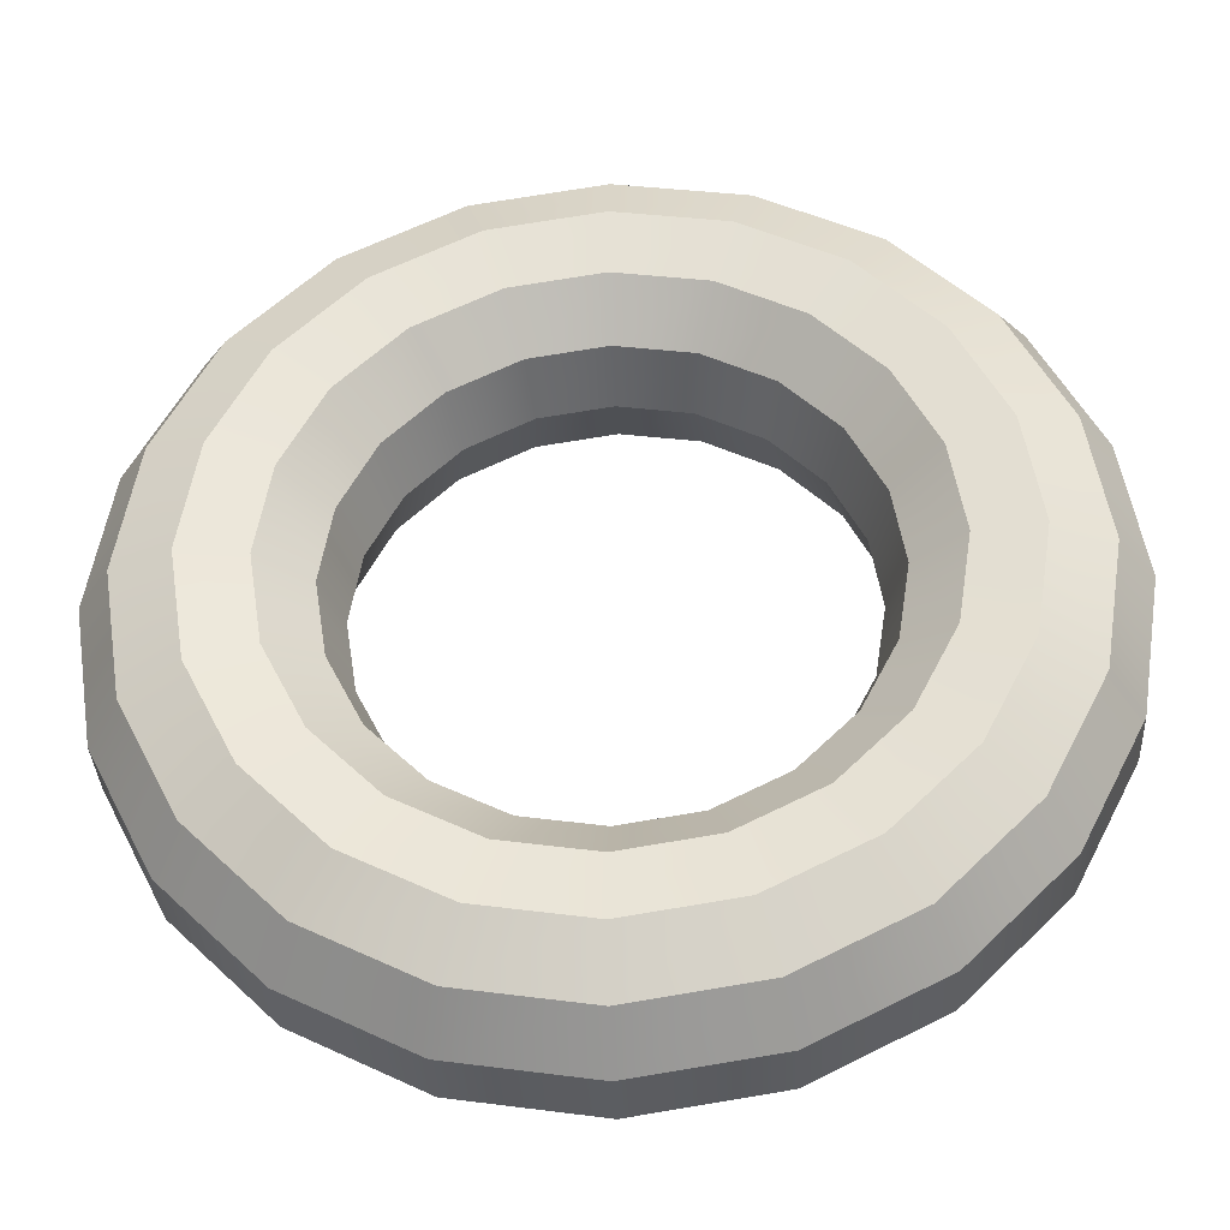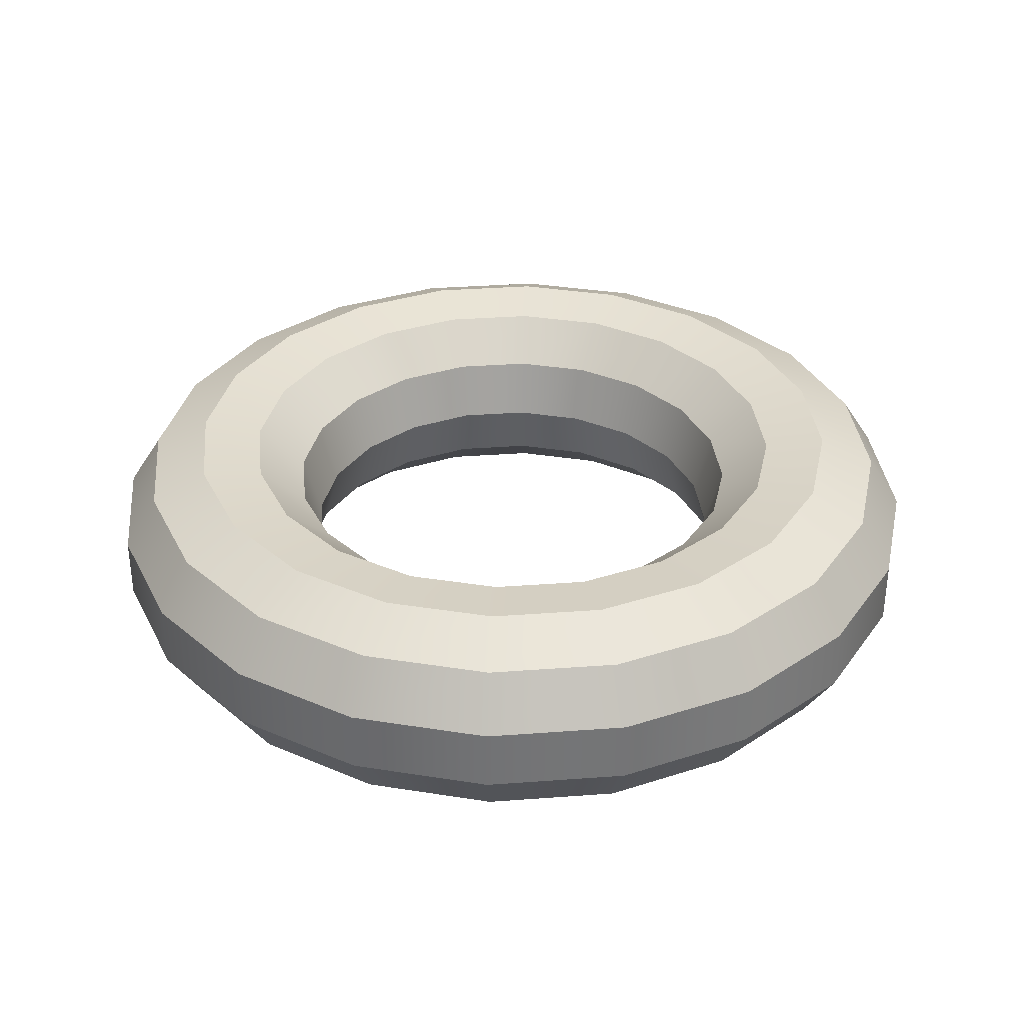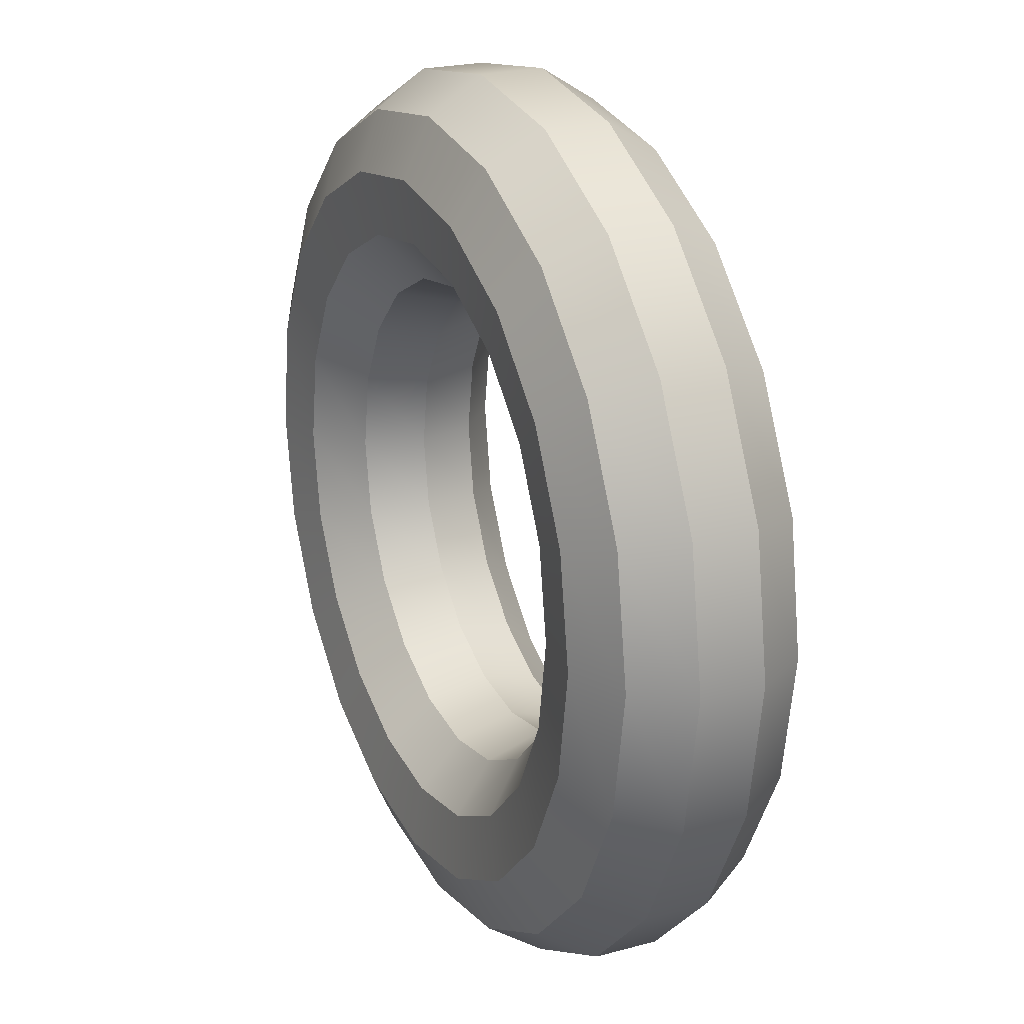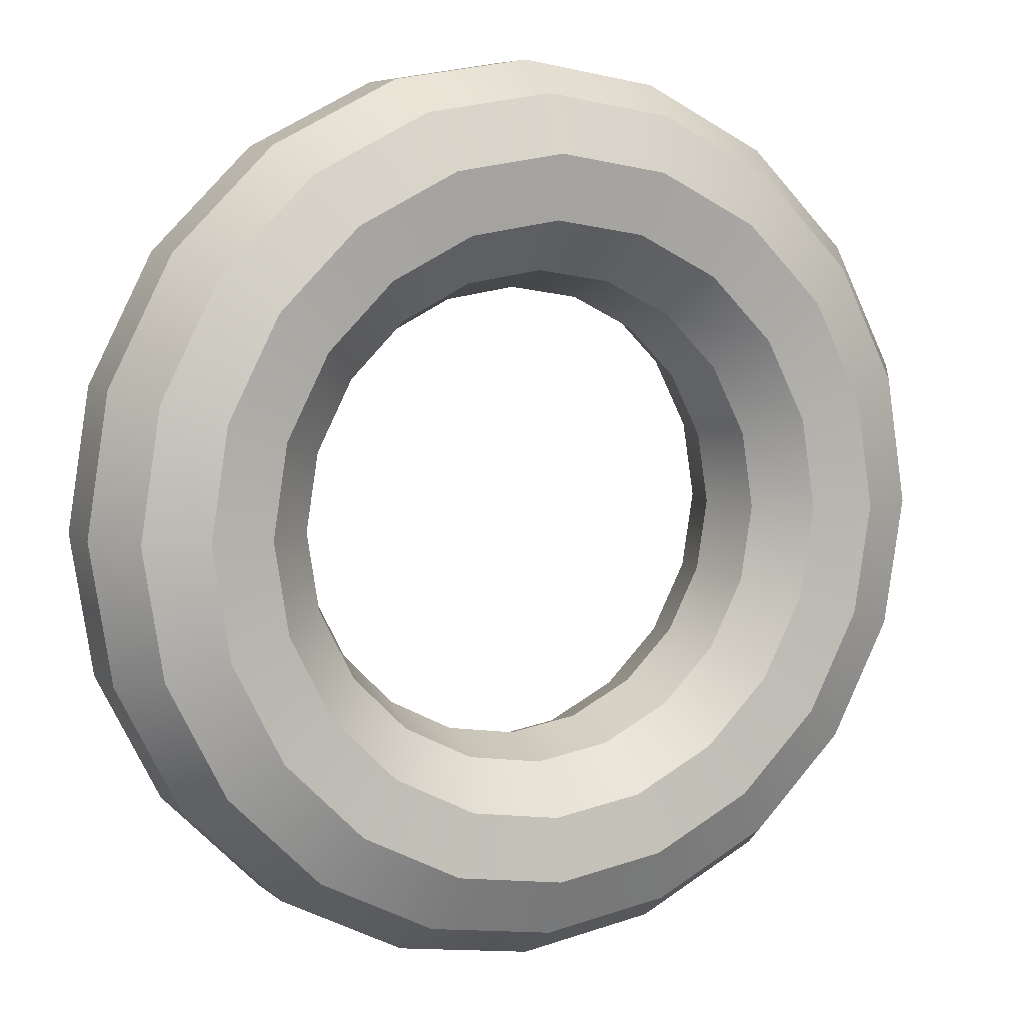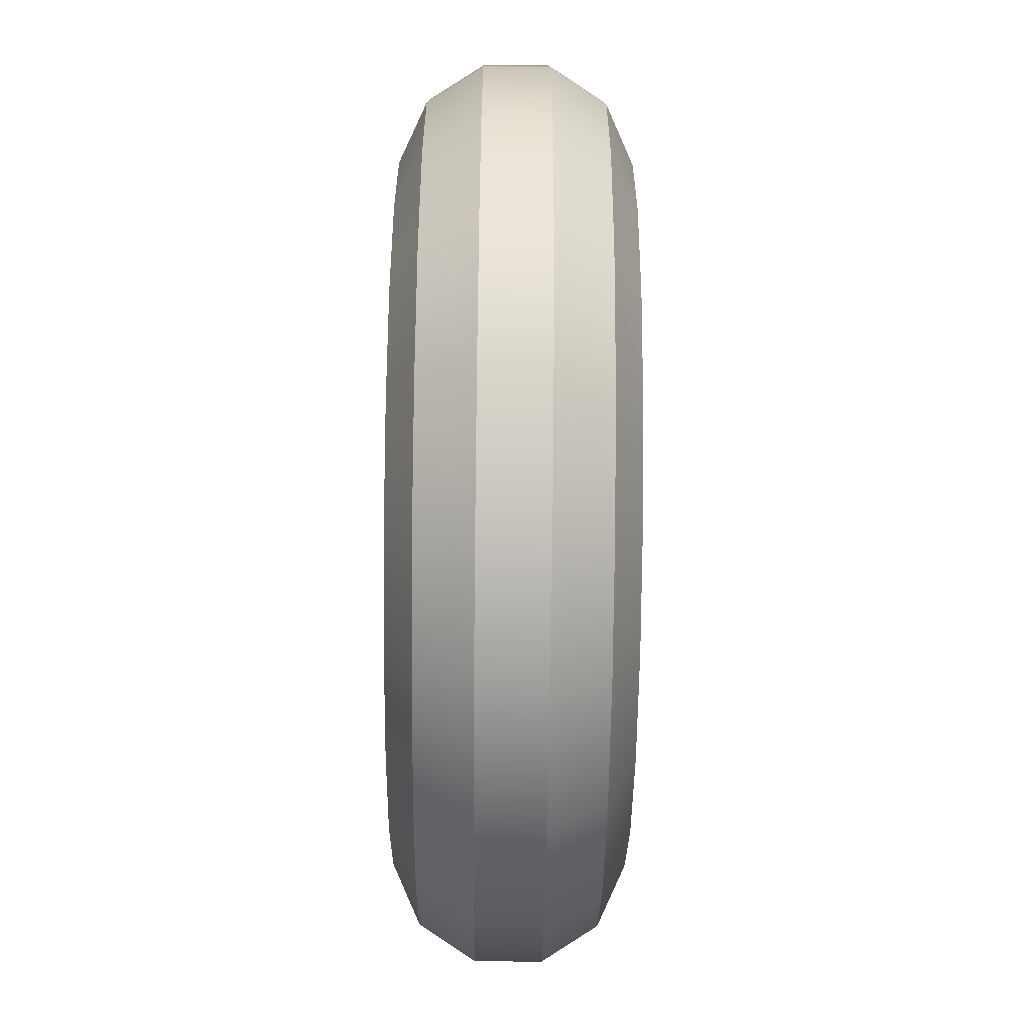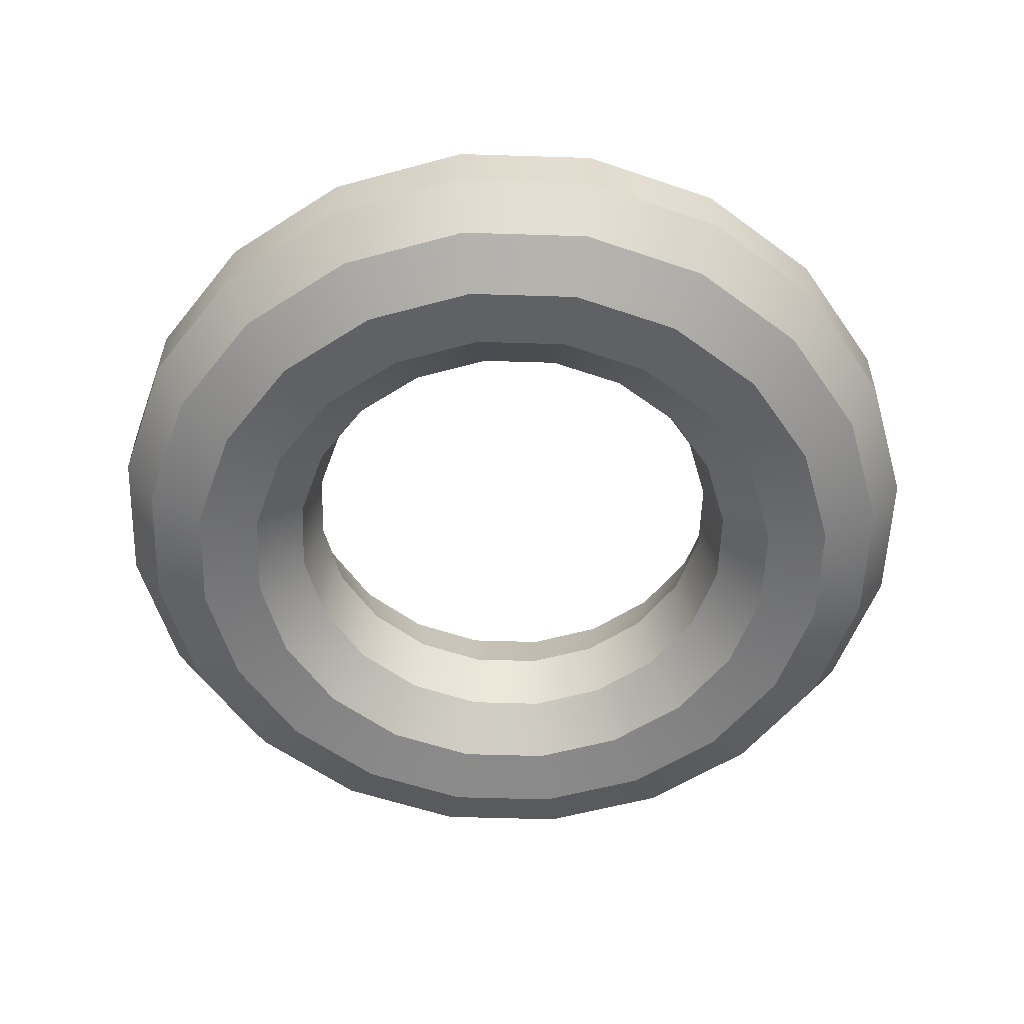
<metadata>
{"format":"obj","ext":"obj","renderer":"f3d","projection":"perspective","resolution":1024,"background":"white","views":[{"elev":-35.4,"azim":3.0,"up":"+Y"},{"elev":34.0,"azim":111.2,"up":"+Z"},{"elev":22.5,"azim":65.0,"up":"+Y"},{"elev":7.0,"azim":154.4,"up":"+Y"},{"elev":-69.8,"azim":-90.6,"up":"+Y"},{"elev":-55.5,"azim":133.1,"up":"+Z"}]}
</metadata>
<code>
g default
v 7.842 18.05 0
v 6.671 20.35 0
v 4.847 22.17 0
v 2.548 23.34 0
v 0 23.75 0
v -2.548 23.34 0
v -4.847 22.17 0
v -6.671 20.35 0
v -7.842 18.05 0
v -8.246 15.5 0
v -7.842 12.95 0
v -6.671 10.66 0
v -4.847 8.831 0
v -2.548 7.66 0
v -0 7.256 0
v 2.548 7.66 0
v 4.847 8.831 0
v 6.671 10.66 0
v 7.842 12.95 0
v 8.246 15.5 0
v 8.465 18.25 2.229
v 7.201 20.73 2.229
v 5.232 22.7 2.229
v 2.75 23.97 2.229
v 0 24.4 2.229
v -2.75 23.97 2.229
v -5.232 22.7 2.229
v -7.201 20.73 2.229
v -8.465 18.25 2.229
v -8.901 15.5 2.229
v -8.465 12.75 2.229
v -7.201 10.27 2.229
v -5.232 8.302 2.229
v -2.75 7.037 2.229
v -0 6.602 2.229
v 2.75 7.037 2.229
v 5.232 8.302 2.229
v 7.201 10.27 2.229
v 8.465 12.75 2.229
v 8.901 15.5 2.229
v 10.13 18.8 3.75
v 8.621 21.77 3.75
v 6.264 24.12 3.75
v 3.293 25.64 3.75
v 0 26.16 3.75
v -3.293 25.64 3.75
v -6.264 24.12 3.75
v -8.621 21.77 3.75
v -10.13 18.8 3.75
v -10.66 15.5 3.75
v -10.13 12.21 3.75
v -8.621 9.239 3.75
v -6.264 6.881 3.75
v -3.293 5.368 3.75
v -0 4.846 3.75
v 3.293 5.368 3.75
v 6.264 6.881 3.75
v 8.621 9.239 3.75
v 10.13 12.21 3.75
v 10.66 15.5 3.75
v 12.32 19.51 4.081
v 10.48 23.12 4.081
v 7.615 25.98 4.081
v 4.004 27.82 4.081
v 0 28.46 4.081
v -4.004 27.82 4.081
v -7.615 25.98 4.081
v -10.48 23.12 4.081
v -12.32 19.51 4.081
v -12.96 15.5 4.081
v -12.32 11.5 4.081
v -10.48 7.887 4.081
v -7.615 5.021 4.081
v -4.004 3.181 4.081
v -0 2.547 4.081
v 4.004 3.181 4.081
v 7.615 5.021 4.081
v 10.48 7.887 4.081
v 12.32 11.5 4.081
v 12.96 15.5 4.081
v 14.33 20.16 3.116
v 12.19 24.36 3.116
v 8.857 27.69 3.116
v 4.657 29.83 3.116
v 0 30.57 3.116
v -4.657 29.83 3.116
v -8.857 27.69 3.116
v -12.19 24.36 3.116
v -14.33 20.16 3.116
v -15.07 15.5 3.116
v -14.33 10.85 3.116
v -12.19 6.645 3.116
v -8.857 3.311 3.116
v -4.657 1.171 3.116
v -0 0.4334 3.116
v 4.657 1.171 3.116
v 8.857 3.311 3.116
v 12.19 6.645 3.116
v 14.33 10.85 3.116
v 15.07 15.5 3.116
v 15.53 20.55 1.162
v 13.21 25.1 1.162
v 9.596 28.71 1.162
v 5.045 31.03 1.162
v 0 31.83 1.162
v -5.045 31.03 1.162
v -9.596 28.71 1.162
v -13.21 25.1 1.162
v -15.53 20.55 1.162
v -16.33 15.5 1.162
v -15.53 10.46 1.162
v -13.21 5.907 1.162
v -9.596 2.295 1.162
v -5.045 -0.02364 1.162
v -0 -0.8226 1.162
v 5.045 -0.02364 1.162
v 9.596 2.295 1.162
v 13.21 5.907 1.162
v 15.53 10.46 1.162
v 16.33 15.5 1.162
v 15.53 20.55 -1.162
v 13.21 25.1 -1.162
v 9.596 28.71 -1.162
v 5.045 31.03 -1.162
v 0 31.83 -1.162
v -5.045 31.03 -1.162
v -9.596 28.71 -1.162
v -13.21 25.1 -1.162
v -15.53 20.55 -1.162
v -16.33 15.5 -1.162
v -15.53 10.46 -1.162
v -13.21 5.907 -1.162
v -9.596 2.295 -1.162
v -5.045 -0.02364 -1.162
v -0 -0.8226 -1.162
v 5.045 -0.02364 -1.162
v 9.596 2.295 -1.162
v 13.21 5.907 -1.162
v 15.53 10.46 -1.162
v 16.33 15.5 -1.162
v 14.33 20.16 -3.116
v 12.19 24.36 -3.116
v 8.857 27.69 -3.116
v 4.657 29.83 -3.116
v 0 30.57 -3.116
v -4.657 29.83 -3.116
v -8.857 27.69 -3.116
v -12.19 24.36 -3.116
v -14.33 20.16 -3.116
v -15.07 15.5 -3.116
v -14.33 10.85 -3.116
v -12.19 6.645 -3.116
v -8.857 3.311 -3.116
v -4.657 1.171 -3.116
v -0 0.4334 -3.116
v 4.657 1.171 -3.116
v 8.857 3.311 -3.116
v 12.19 6.645 -3.116
v 14.33 10.85 -3.116
v 15.07 15.5 -3.116
v 12.32 19.51 -4.081
v 10.48 23.12 -4.081
v 7.615 25.98 -4.081
v 4.004 27.82 -4.081
v 0 28.46 -4.081
v -4.004 27.82 -4.081
v -7.615 25.98 -4.081
v -10.48 23.12 -4.081
v -12.32 19.51 -4.081
v -12.96 15.5 -4.081
v -12.32 11.5 -4.081
v -10.48 7.887 -4.081
v -7.615 5.021 -4.081
v -4.004 3.181 -4.081
v -0 2.547 -4.081
v 4.004 3.181 -4.081
v 7.615 5.021 -4.081
v 10.48 7.887 -4.081
v 12.32 11.5 -4.081
v 12.96 15.5 -4.081
v 10.13 18.8 -3.75
v 8.621 21.77 -3.75
v 6.264 24.12 -3.75
v 3.293 25.64 -3.75
v 0 26.16 -3.75
v -3.293 25.64 -3.75
v -6.264 24.12 -3.75
v -8.621 21.77 -3.75
v -10.13 18.8 -3.75
v -10.66 15.5 -3.75
v -10.13 12.21 -3.75
v -8.621 9.239 -3.75
v -6.264 6.881 -3.75
v -3.293 5.368 -3.75
v -0 4.846 -3.75
v 3.293 5.368 -3.75
v 6.264 6.881 -3.75
v 8.621 9.239 -3.75
v 10.13 12.21 -3.75
v 10.66 15.5 -3.75
v 8.465 18.25 -2.229
v 7.201 20.73 -2.229
v 5.232 22.7 -2.229
v 2.75 23.97 -2.229
v 0 24.4 -2.229
v -2.75 23.97 -2.229
v -5.232 22.7 -2.229
v -7.201 20.73 -2.229
v -8.465 18.25 -2.229
v -8.901 15.5 -2.229
v -8.465 12.75 -2.229
v -7.201 10.27 -2.229
v -5.232 8.302 -2.229
v -2.75 7.037 -2.229
v -0 6.602 -2.229
v 2.75 7.037 -2.229
v 5.232 8.302 -2.229
v 7.201 10.27 -2.229
v 8.465 12.75 -2.229
v 8.901 15.5 -2.229
g pTorus1
f 2 1 21 22
f 3 2 22 23
f 4 3 23 24
f 5 4 24 25
f 6 5 25 26
f 7 6 26 27
f 8 7 27 28
f 9 8 28 29
f 10 9 29 30
f 11 10 30 31
f 12 11 31 32
f 13 12 32 33
f 14 13 33 34
f 15 14 34 35
f 16 15 35 36
f 17 16 36 37
f 18 17 37 38
f 19 18 38 39
f 20 19 39 40
f 1 20 40 21
f 22 21 41 42
f 23 22 42 43
f 24 23 43 44
f 25 24 44 45
f 26 25 45 46
f 27 26 46 47
f 28 27 47 48
f 29 28 48 49
f 30 29 49 50
f 31 30 50 51
f 32 31 51 52
f 33 32 52 53
f 34 33 53 54
f 35 34 54 55
f 36 35 55 56
f 37 36 56 57
f 38 37 57 58
f 39 38 58 59
f 40 39 59 60
f 21 40 60 41
f 42 41 61 62
f 43 42 62 63
f 44 43 63 64
f 45 44 64 65
f 46 45 65 66
f 47 46 66 67
f 48 47 67 68
f 49 48 68 69
f 50 49 69 70
f 51 50 70 71
f 52 51 71 72
f 53 52 72 73
f 54 53 73 74
f 55 54 74 75
f 56 55 75 76
f 57 56 76 77
f 58 57 77 78
f 59 58 78 79
f 60 59 79 80
f 41 60 80 61
f 62 61 81 82
f 63 62 82 83
f 64 63 83 84
f 65 64 84 85
f 66 65 85 86
f 67 66 86 87
f 68 67 87 88
f 69 68 88 89
f 70 69 89 90
f 71 70 90 91
f 72 71 91 92
f 73 72 92 93
f 74 73 93 94
f 75 74 94 95
f 76 75 95 96
f 77 76 96 97
f 78 77 97 98
f 79 78 98 99
f 80 79 99 100
f 61 80 100 81
f 82 81 101 102
f 83 82 102 103
f 84 83 103 104
f 85 84 104 105
f 86 85 105 106
f 87 86 106 107
f 88 87 107 108
f 89 88 108 109
f 90 89 109 110
f 91 90 110 111
f 92 91 111 112
f 93 92 112 113
f 94 93 113 114
f 95 94 114 115
f 96 95 115 116
f 97 96 116 117
f 98 97 117 118
f 99 98 118 119
f 100 99 119 120
f 81 100 120 101
f 102 101 121 122
f 103 102 122 123
f 104 103 123 124
f 105 104 124 125
f 106 105 125 126
f 107 106 126 127
f 108 107 127 128
f 109 108 128 129
f 110 109 129 130
f 111 110 130 131
f 112 111 131 132
f 113 112 132 133
f 114 113 133 134
f 115 114 134 135
f 116 115 135 136
f 117 116 136 137
f 118 117 137 138
f 119 118 138 139
f 120 119 139 140
f 101 120 140 121
f 122 121 141 142
f 123 122 142 143
f 124 123 143 144
f 125 124 144 145
f 126 125 145 146
f 127 126 146 147
f 128 127 147 148
f 129 128 148 149
f 130 129 149 150
f 131 130 150 151
f 132 131 151 152
f 133 132 152 153
f 134 133 153 154
f 135 134 154 155
f 136 135 155 156
f 137 136 156 157
f 138 137 157 158
f 139 138 158 159
f 140 139 159 160
f 121 140 160 141
f 142 141 161 162
f 143 142 162 163
f 144 143 163 164
f 145 144 164 165
f 146 145 165 166
f 147 146 166 167
f 148 147 167 168
f 149 148 168 169
f 150 149 169 170
f 151 150 170 171
f 152 151 171 172
f 153 152 172 173
f 154 153 173 174
f 155 154 174 175
f 156 155 175 176
f 157 156 176 177
f 158 157 177 178
f 159 158 178 179
f 160 159 179 180
f 141 160 180 161
f 162 161 181 182
f 163 162 182 183
f 164 163 183 184
f 165 164 184 185
f 166 165 185 186
f 167 166 186 187
f 168 167 187 188
f 169 168 188 189
f 170 169 189 190
f 171 170 190 191
f 172 171 191 192
f 173 172 192 193
f 174 173 193 194
f 175 174 194 195
f 176 175 195 196
f 177 176 196 197
f 178 177 197 198
f 179 178 198 199
f 180 179 199 200
f 161 180 200 181
f 182 181 201 202
f 183 182 202 203
f 184 183 203 204
f 185 184 204 205
f 186 185 205 206
f 187 186 206 207
f 188 187 207 208
f 189 188 208 209
f 190 189 209 210
f 191 190 210 211
f 192 191 211 212
f 193 192 212 213
f 194 193 213 214
f 195 194 214 215
f 196 195 215 216
f 197 196 216 217
f 198 197 217 218
f 199 198 218 219
f 200 199 219 220
f 181 200 220 201
f 202 201 1 2
f 203 202 2 3
f 204 203 3 4
f 205 204 4 5
f 206 205 5 6
f 207 206 6 7
f 208 207 7 8
f 209 208 8 9
f 210 209 9 10
f 211 210 10 11
f 212 211 11 12
f 213 212 12 13
f 214 213 13 14
f 215 214 14 15
f 216 215 15 16
f 217 216 16 17
f 218 217 17 18
f 219 218 18 19
f 220 219 19 20
f 201 220 20 1

</code>
